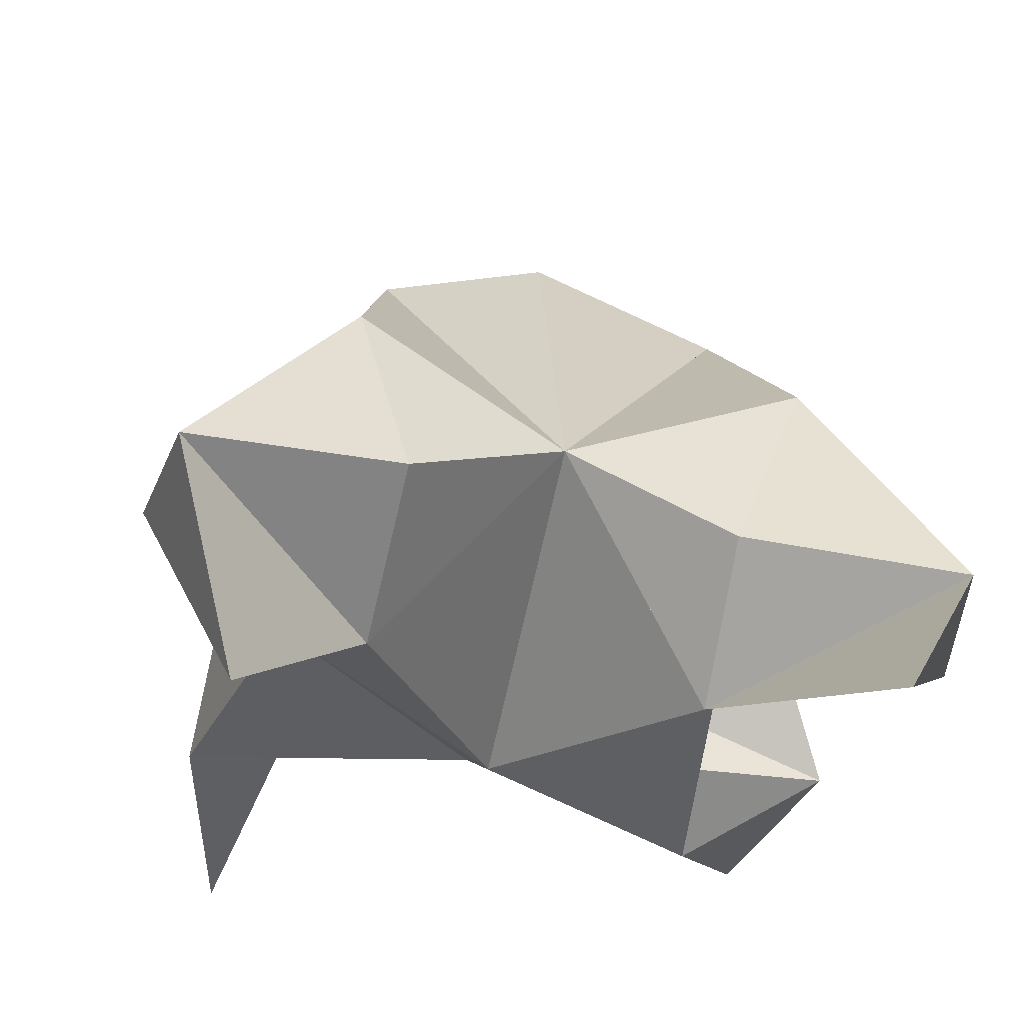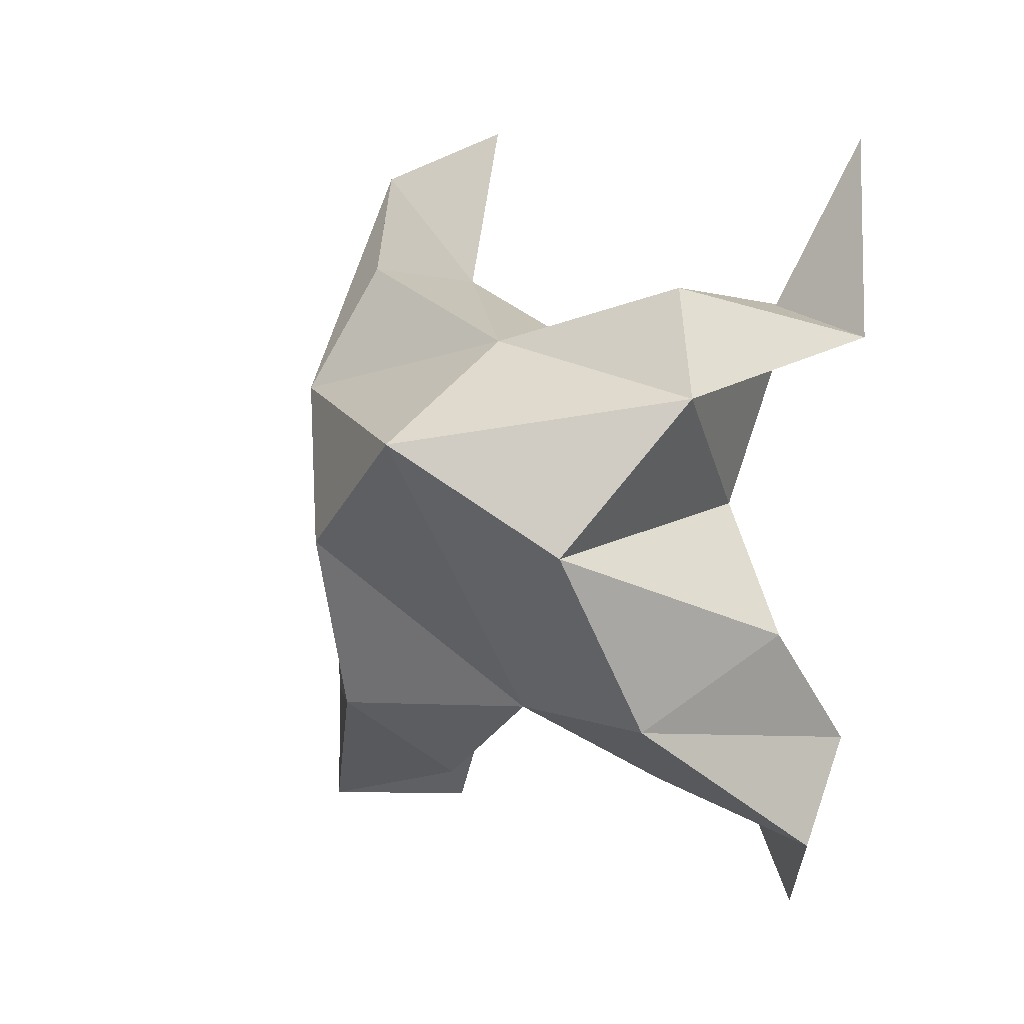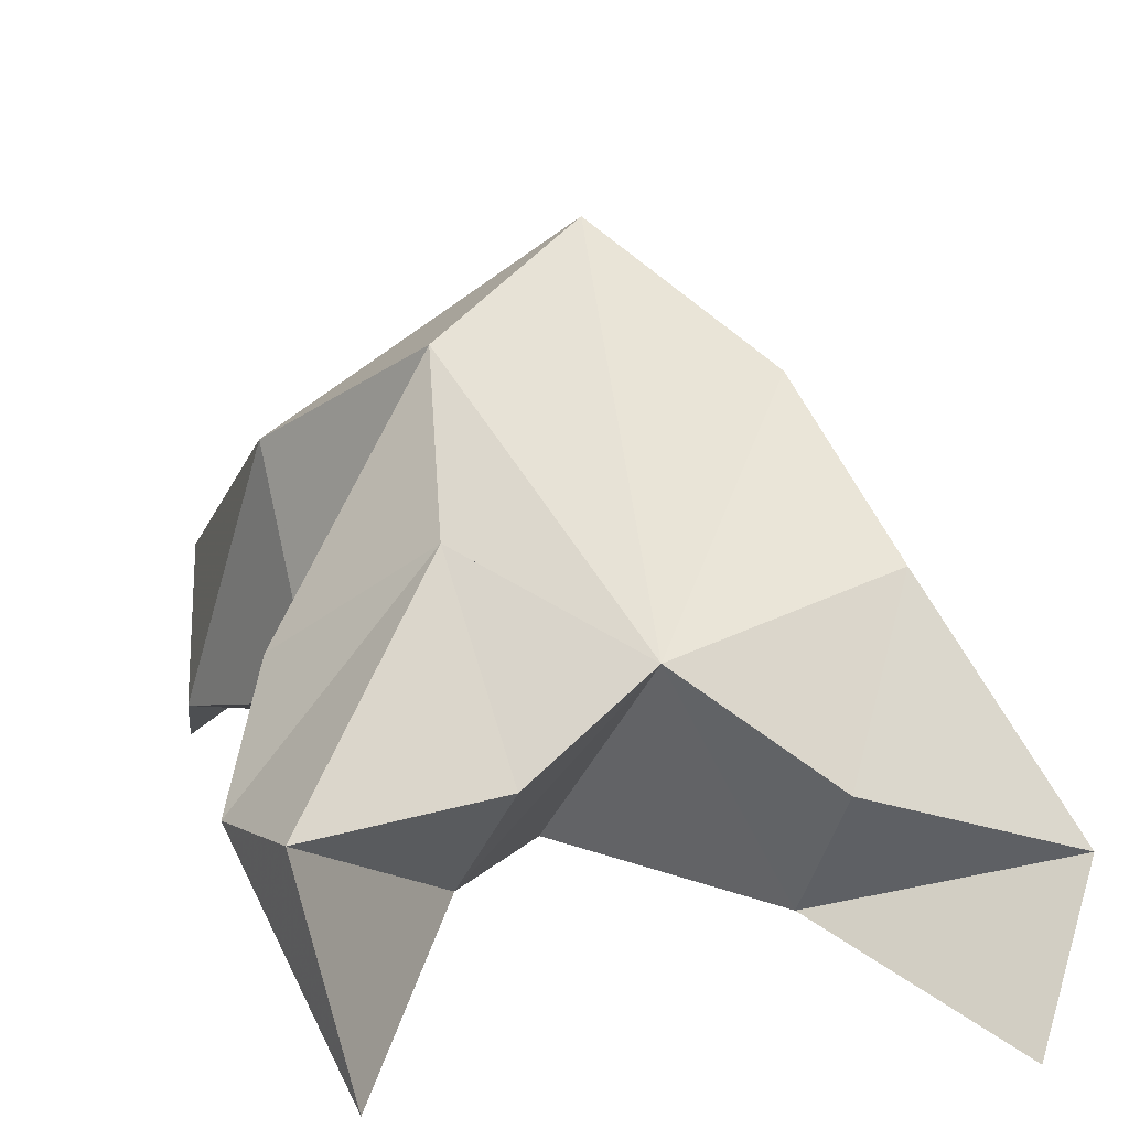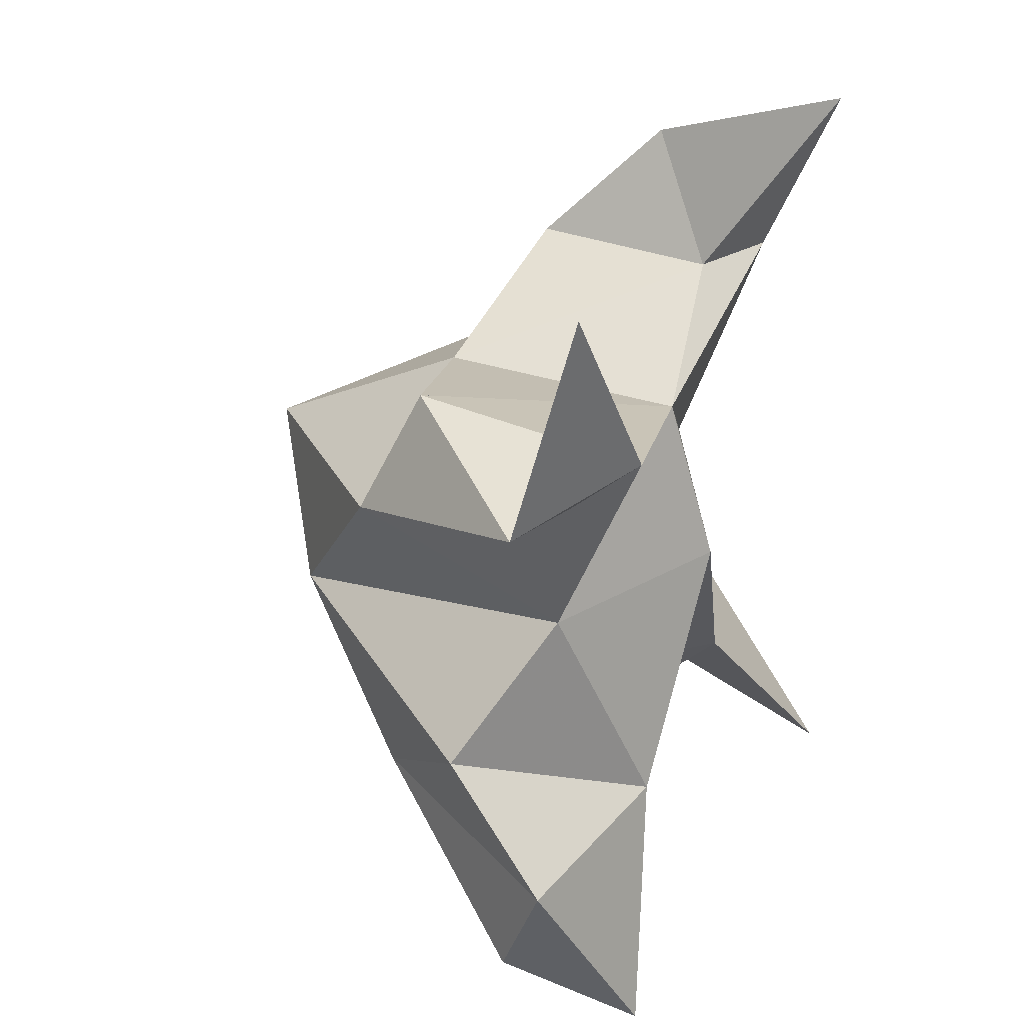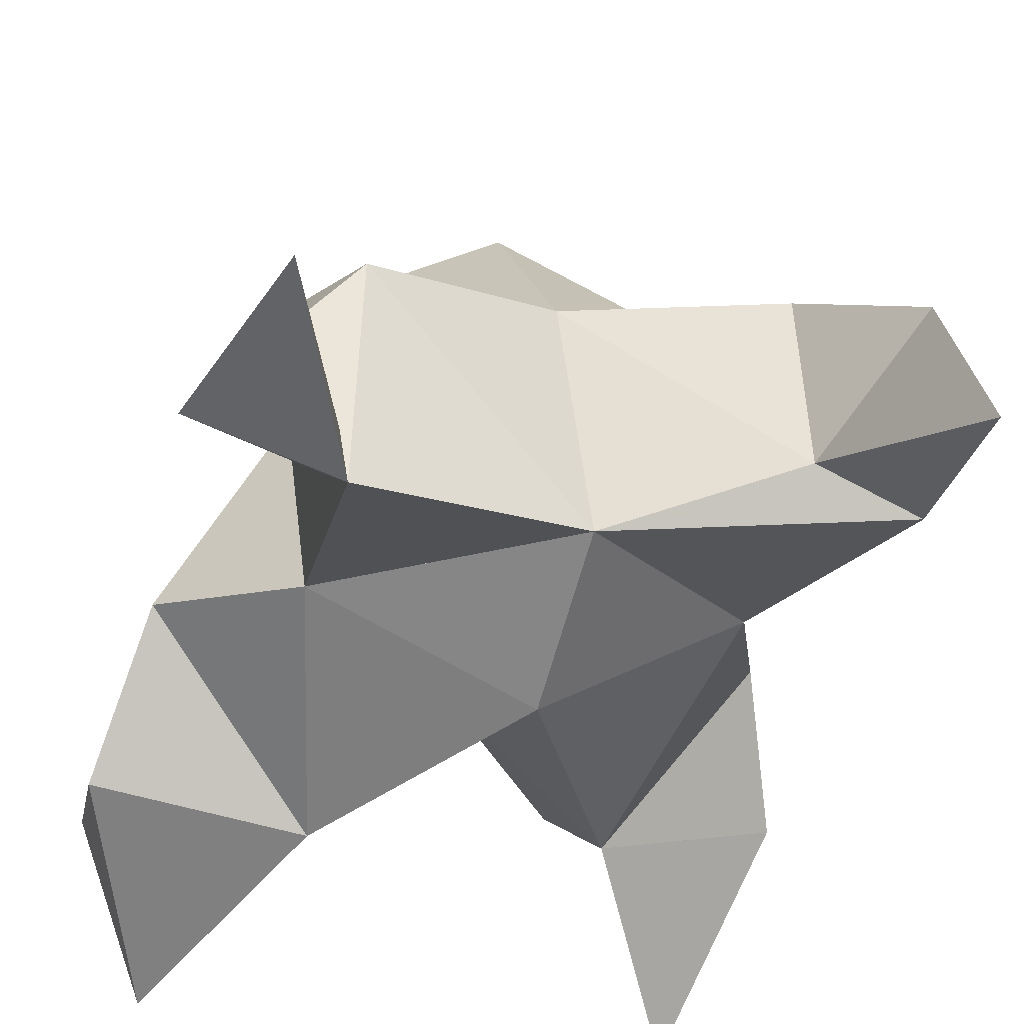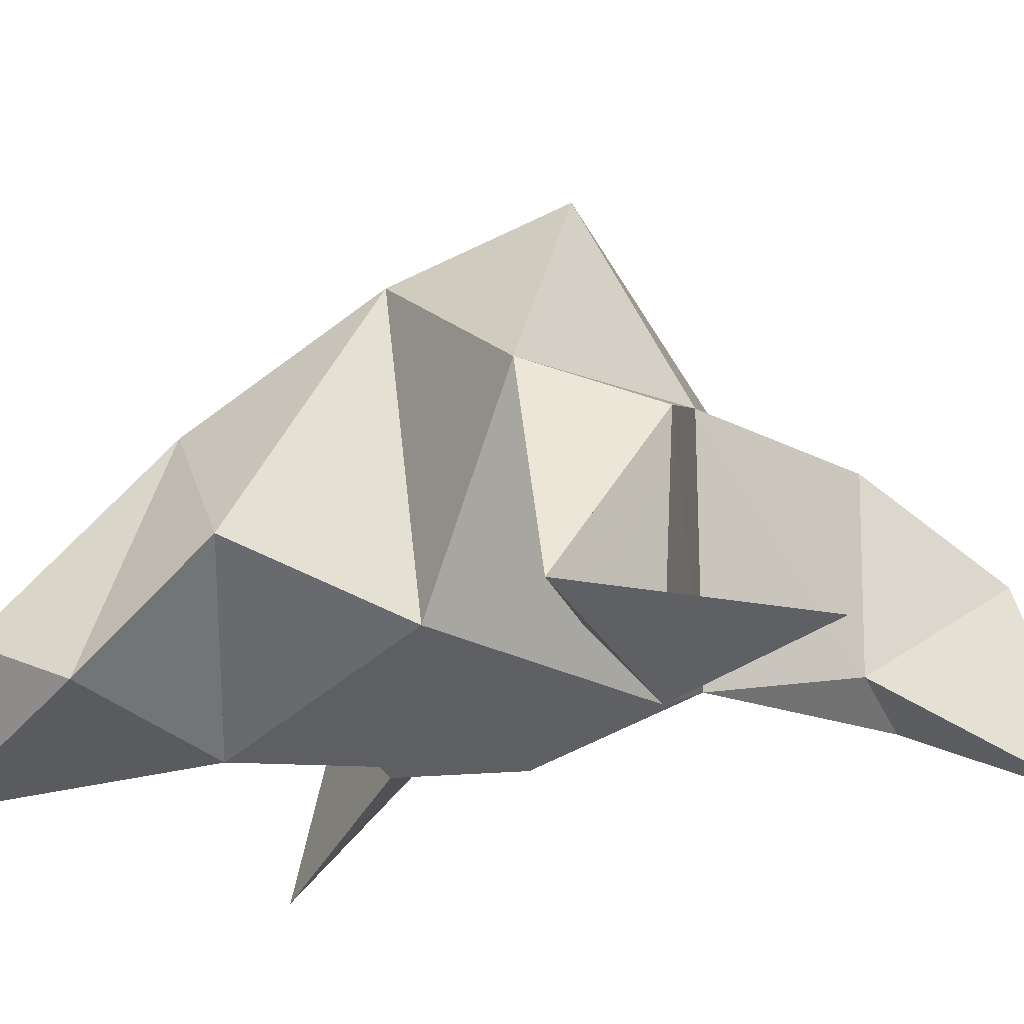
<metadata>
{"format":"obj","ext":"obj","renderer":"f3d","projection":"perspective","resolution":1024,"background":"white","views":[{"elev":-18.4,"azim":169.0,"up":"+Y"},{"elev":2.9,"azim":-143.7,"up":"+Z"},{"elev":15.3,"azim":161.2,"up":"+Y"},{"elev":30.2,"azim":-60.7,"up":"+Z"},{"elev":-45.2,"azim":-19.1,"up":"+Y"},{"elev":-19.4,"azim":-63.9,"up":"+Y"}]}
</metadata>
<code>
v -0.07603 0.1317 0.6795
v -0.07549 0.1629 0.7064
v -0.09586 0.1286 0.6775
v -0.1044 0.1591 0.7048
v -0.09071 0.1574 0.7226
v -0.08661 0.1438 0.651
v -0.08295 0.1063 0.6908
v -0.09368 0.1945 0.7036
v -0.08485 0.1146 0.7204
v -0.04817 0.1004 0.7701
v -0.04829 0.163 0.7139
v -0.03758 0.1 0.6222
v -0.04097 0.1168 0.7358
v -0.06542 0.1812 0.6847
v -0.05698 0.1625 0.6516
v -0.06157 0.1345 0.6343
v -0.03018 0.134 0.6266
v -0.02716 0.13 0.6486
v -0.03816 0.1444 0.6701
v -0.05893 0.1146 0.6536
v -0.05131 0.1283 0.6966
v -0.05882 0.1549 0.7374
v -0.04739 0.1365 0.7573
v -0.05749 0.122 0.7364
v -0.1399 0.1056 0.7621
v -0.1309 0.1529 0.7116
v -0.1222 0.1 0.6091
v -0.1233 0.1021 0.7301
v -0.1168 0.1744 0.6832
v -0.1212 0.1542 0.6501
v -0.1079 0.1278 0.6368
v -0.1374 0.1206 0.6256
v -0.14 0.1119 0.6459
v -0.1371 0.1315 0.6674
v -0.1063 0.1068 0.651
v -0.119 0.1196 0.6912
v -0.123 0.1448 0.7322
v -0.1457 0.1144 0.7234
v -0.1193 0.1143 0.718
f 1 2 4
f 1 2 7
f 1 2 8
f 1 2 14
f 1 2 21
f 1 2 29
f 1 3 4
f 1 3 6
f 1 3 7
f 1 3 29
f 1 4 7
f 1 4 8
f 1 4 29
f 1 6 7
f 1 6 8
f 1 6 14
f 1 6 15
f 1 6 20
f 1 6 29
f 1 7 20
f 1 7 21
f 1 8 14
f 1 8 29
f 1 14 15
f 1 14 19
f 1 14 21
f 1 15 19
f 1 15 20
f 1 19 20
f 1 19 21
f 1 20 21
f 2 4 5
f 2 4 7
f 2 4 8
f 2 4 9
f 2 4 29
f 2 5 8
f 2 5 9
f 2 5 11
f 2 7 9
f 2 7 21
f 2 8 11
f 2 8 14
f 2 8 29
f 2 9 11
f 2 9 21
f 2 11 14
f 2 11 21
f 2 14 21
f 3 4 7
f 3 4 29
f 3 4 36
f 3 6 7
f 3 6 29
f 3 6 30
f 3 6 35
f 3 7 35
f 3 7 36
f 3 29 30
f 3 29 34
f 3 29 36
f 3 30 34
f 3 30 35
f 3 34 35
f 3 34 36
f 3 35 36
f 4 5 8
f 4 5 9
f 4 5 26
f 4 7 9
f 4 7 36
f 4 8 26
f 4 8 29
f 4 9 26
f 4 9 36
f 4 26 29
f 4 26 36
f 4 29 36
f 5 8 11
f 5 8 26
f 5 9 11
f 5 9 22
f 5 9 24
f 5 9 26
f 5 9 37
f 5 9 39
f 5 11 22
f 5 22 24
f 5 26 37
f 5 37 39
f 6 7 20
f 6 7 35
f 6 8 14
f 6 8 29
f 6 14 15
f 6 15 16
f 6 15 20
f 6 16 20
f 6 29 30
f 6 30 31
f 6 30 35
f 6 31 35
f 7 9 21
f 7 9 36
f 7 20 21
f 7 35 36
f 8 11 14
f 8 26 29
f 9 11 13
f 9 11 21
f 9 11 22
f 9 13 21
f 9 13 22
f 9 13 24
f 9 22 24
f 9 26 28
f 9 26 36
f 9 26 37
f 9 28 36
f 9 28 37
f 9 28 39
f 9 37 39
f 10 13 23
f 10 13 24
f 10 23 24
f 11 13 21
f 11 13 22
f 11 13 23
f 11 14 21
f 11 22 23
f 12 17 18
f 12 17 20
f 12 18 20
f 13 22 23
f 13 22 24
f 13 23 24
f 14 15 19
f 14 19 21
f 15 16 17
f 15 16 18
f 15 16 19
f 15 16 20
f 15 17 18
f 15 17 20
f 15 18 19
f 15 18 20
f 15 19 20
f 16 17 18
f 16 17 20
f 16 18 19
f 16 18 20
f 16 19 20
f 17 18 20
f 18 19 20
f 19 20 21
f 22 23 24
f 25 28 38
f 25 28 39
f 25 38 39
f 26 28 36
f 26 28 37
f 26 28 38
f 26 29 36
f 26 37 38
f 27 32 33
f 27 32 35
f 27 33 35
f 28 37 38
f 28 37 39
f 28 38 39
f 29 30 34
f 29 34 36
f 30 31 32
f 30 31 33
f 30 31 34
f 30 31 35
f 30 32 33
f 30 32 35
f 30 33 34
f 30 33 35
f 30 34 35
f 31 32 33
f 31 32 35
f 31 33 34
f 31 33 35
f 31 34 35
f 32 33 35
f 33 34 35
f 34 35 36
f 37 38 39

</code>
